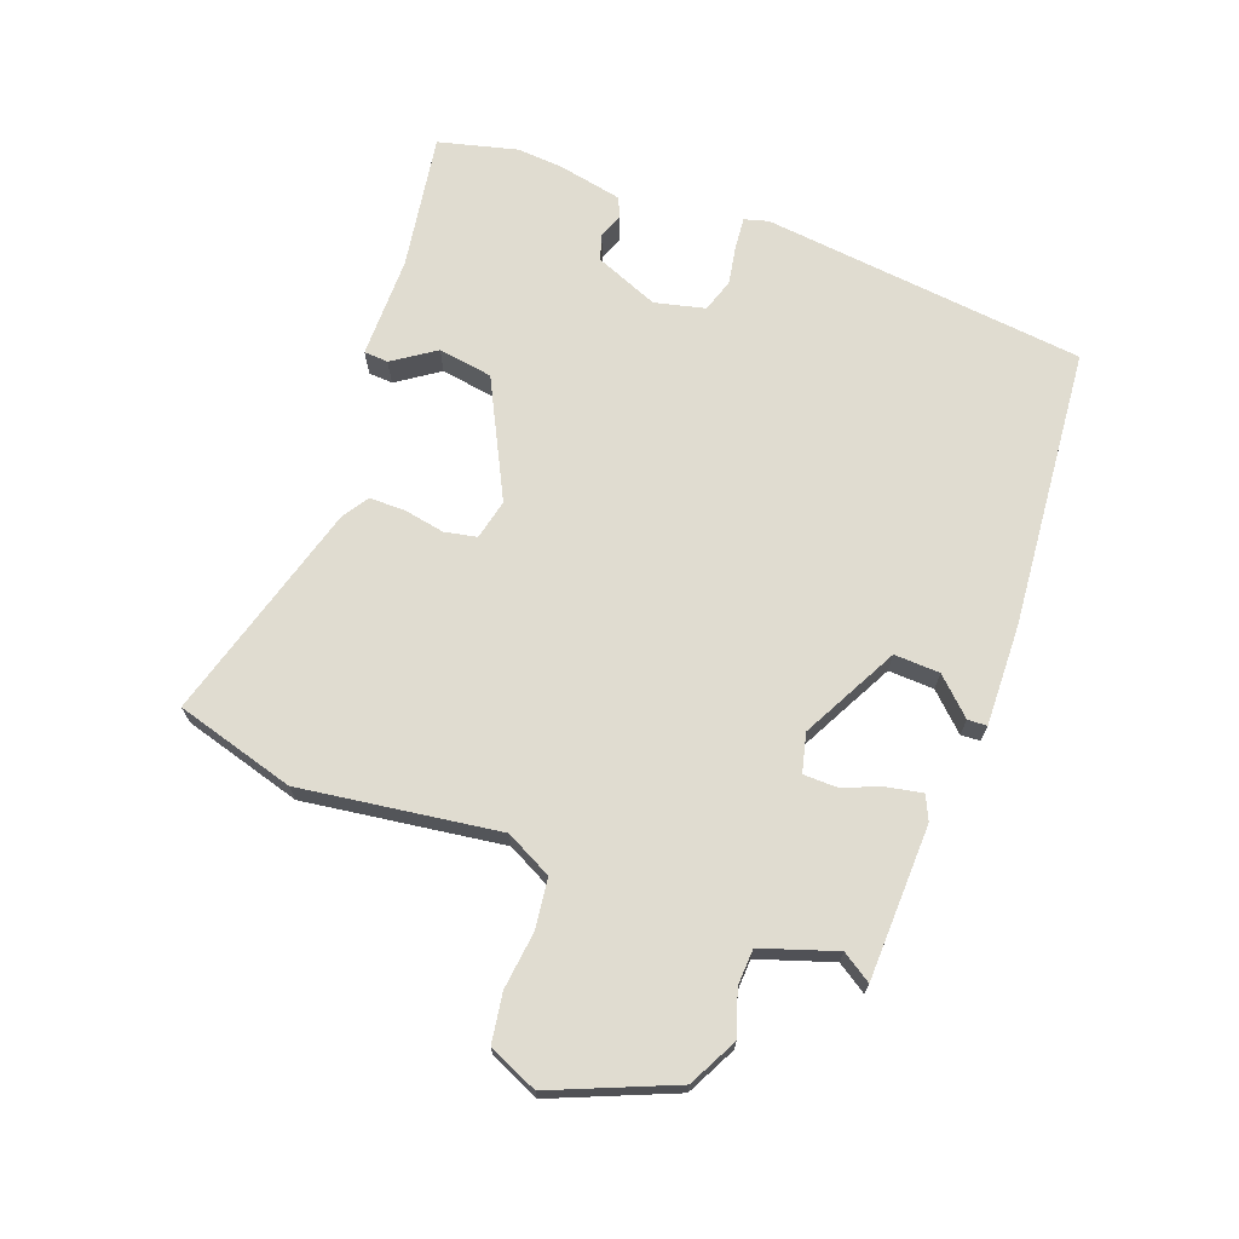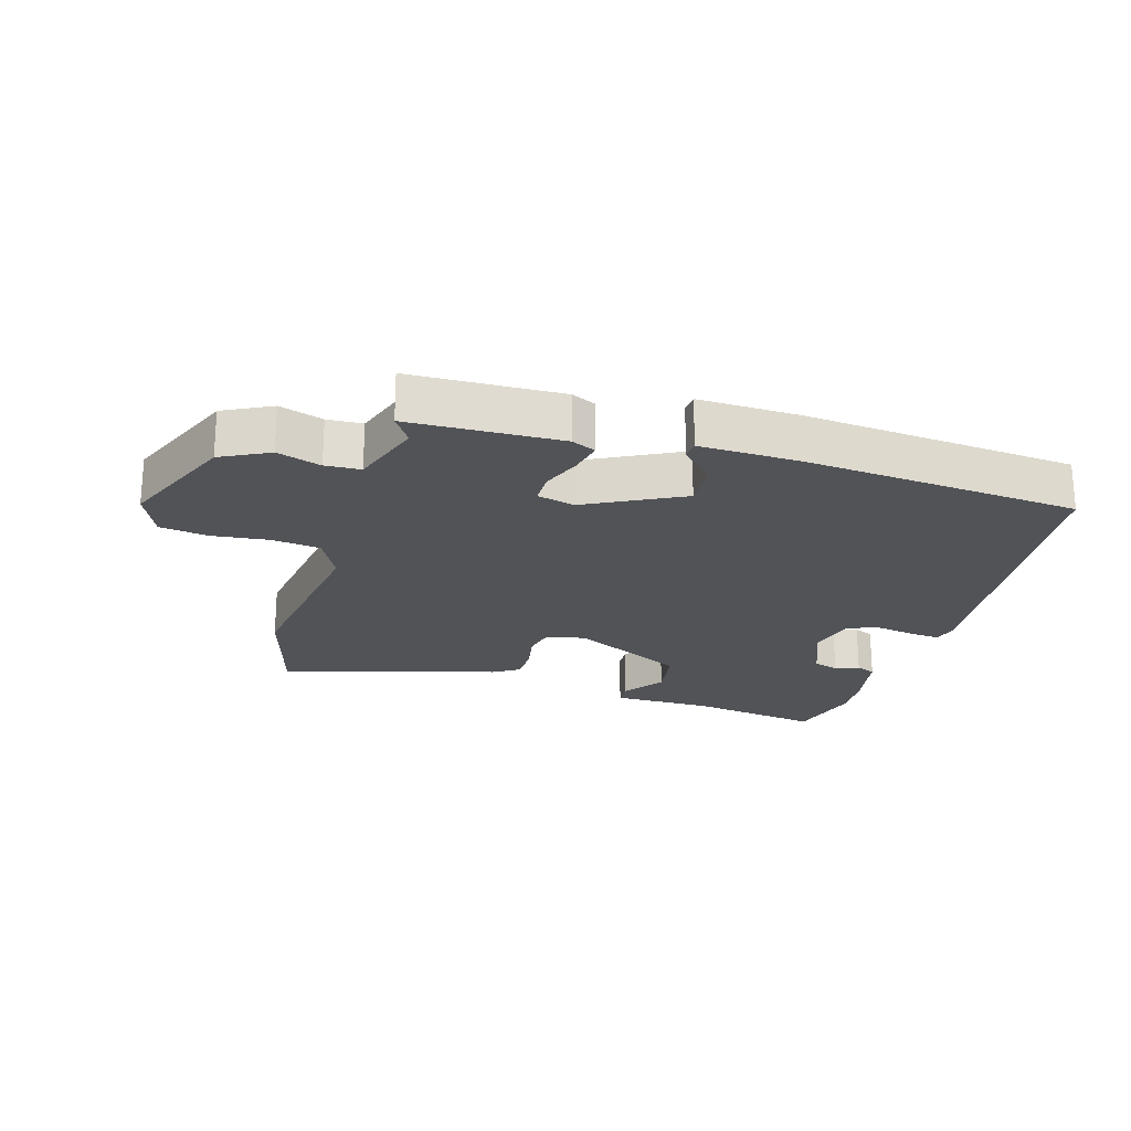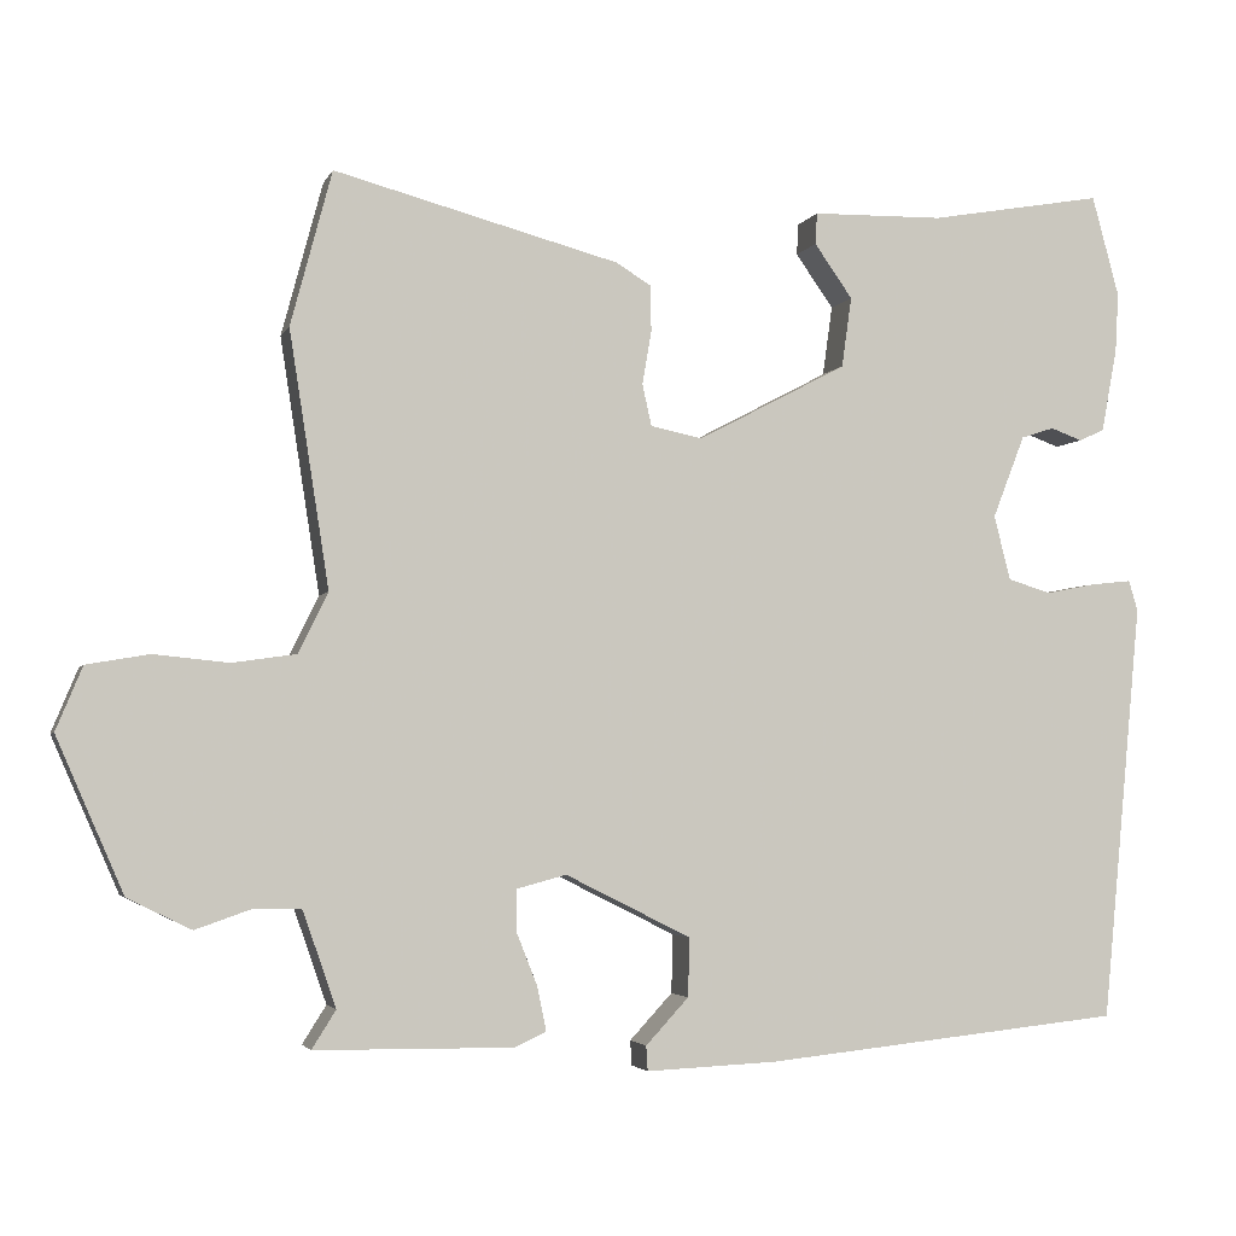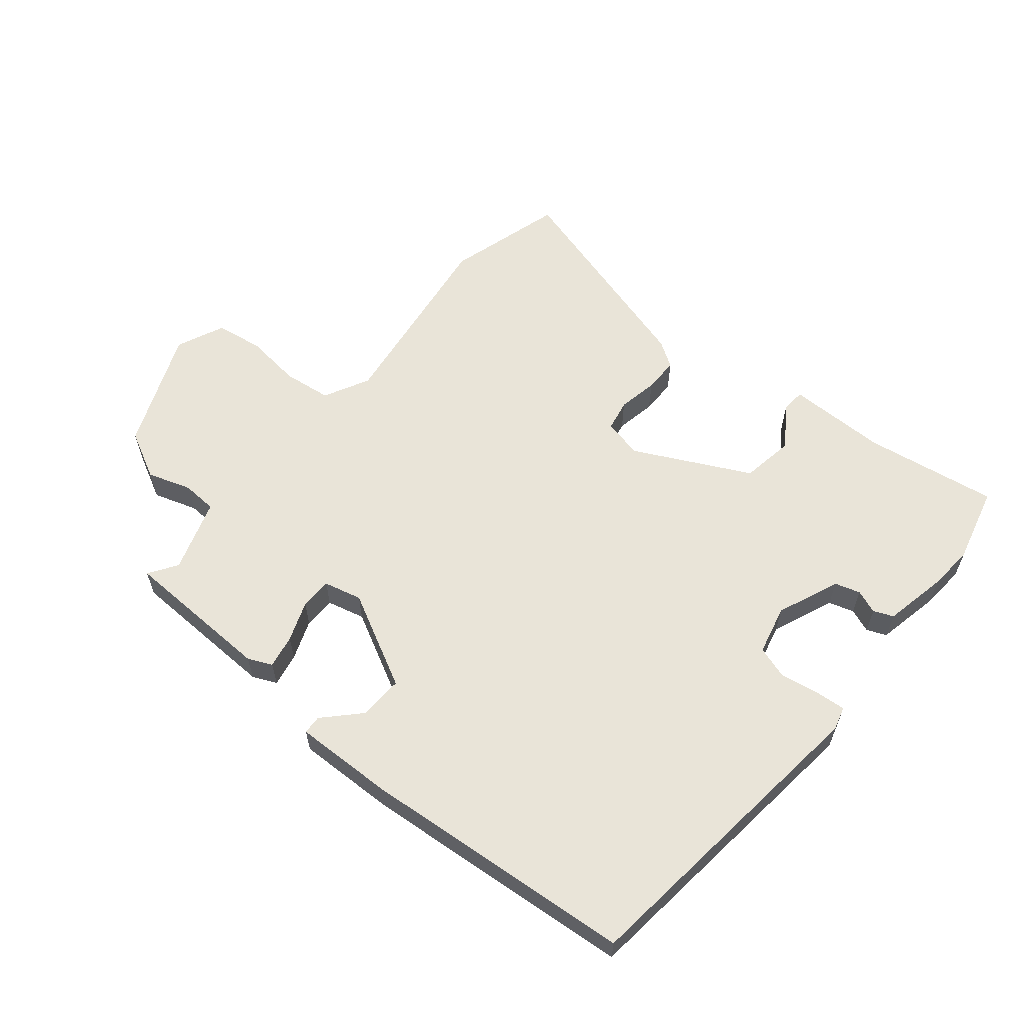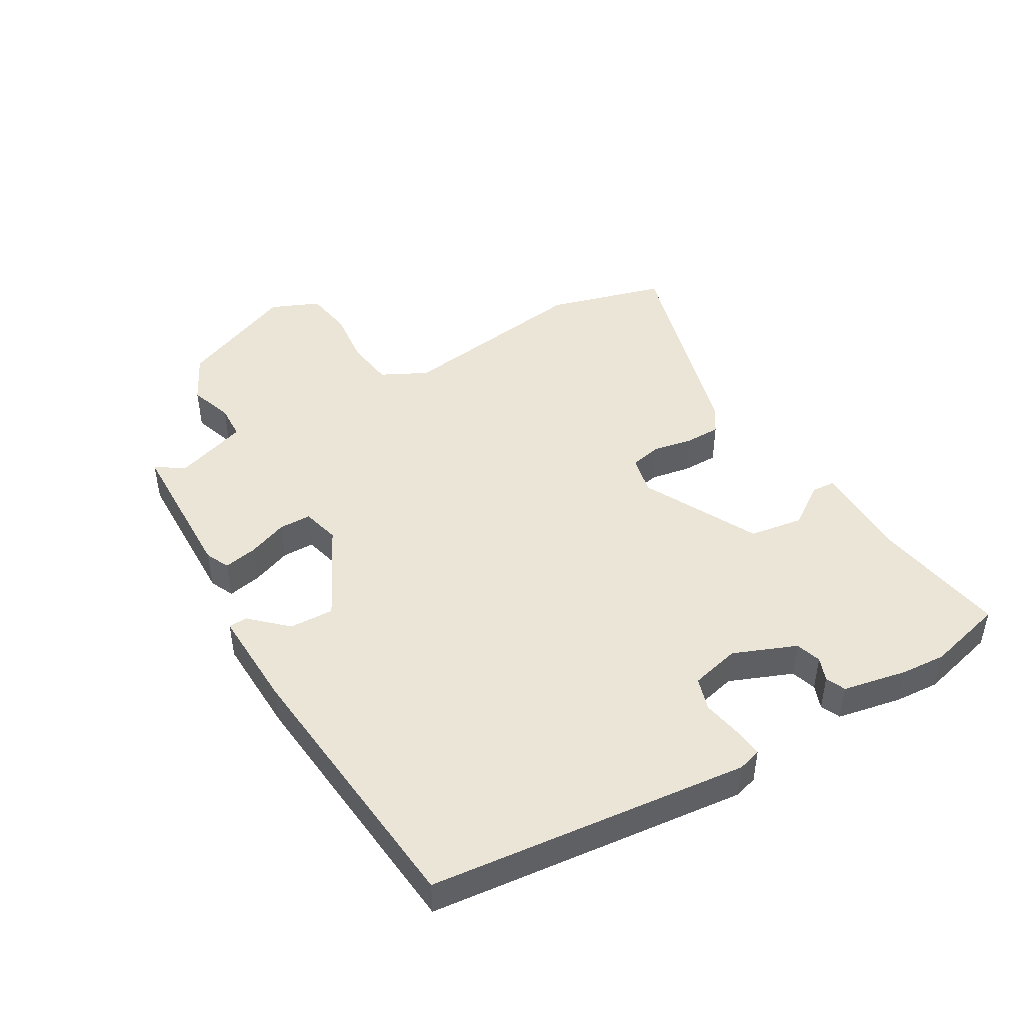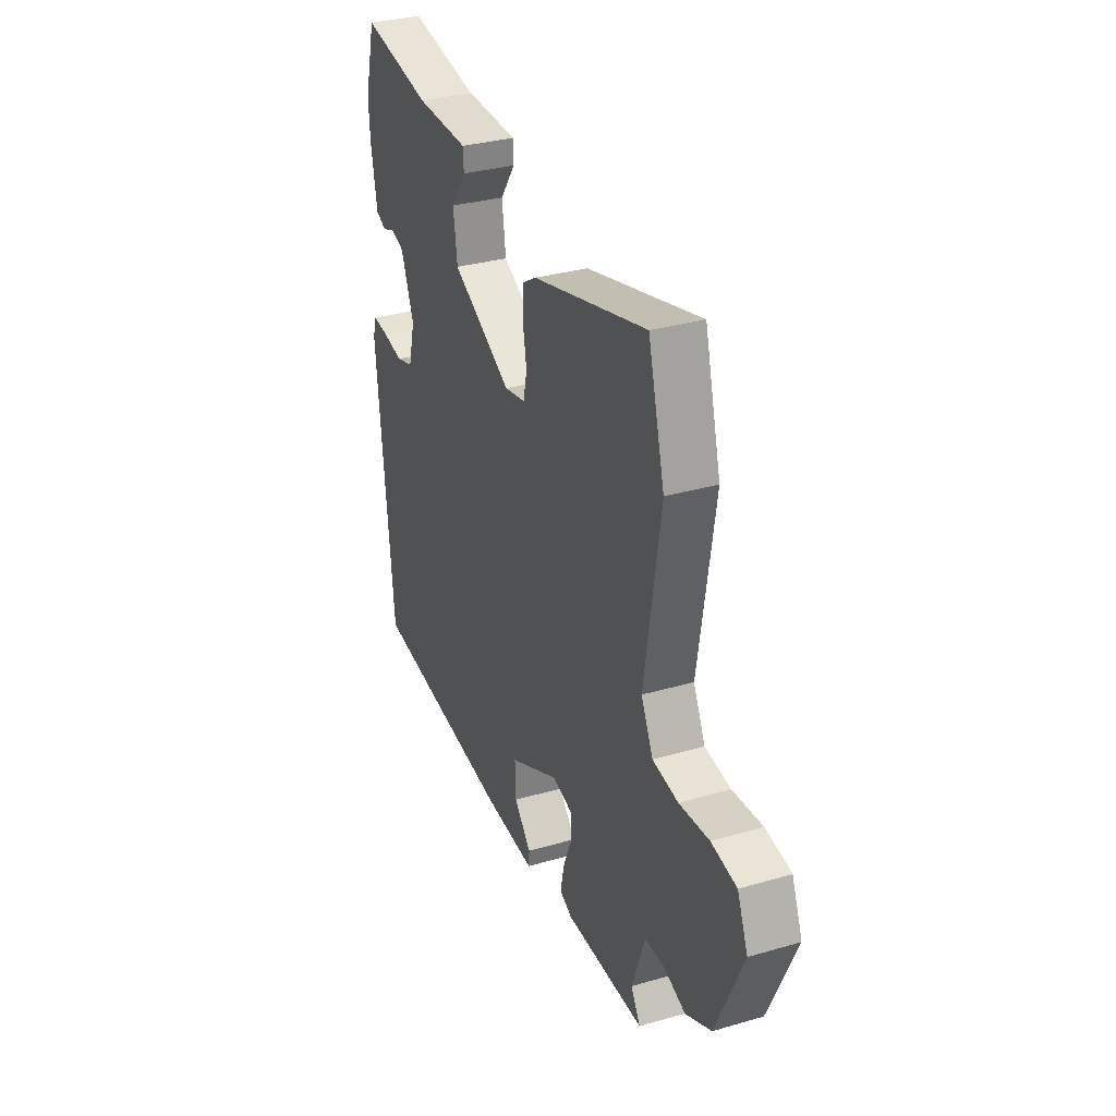
<metadata>
{"format":"obj","ext":"obj","renderer":"f3d","projection":"perspective","resolution":1024,"background":"white","views":[{"elev":69.6,"azim":111.3,"up":"+Y"},{"elev":-22.1,"azim":164.2,"up":"+Y"},{"elev":-3.4,"azim":164.6,"up":"+Z"},{"elev":60.0,"azim":-139.4,"up":"+Y"},{"elev":45.8,"azim":-119.7,"up":"+Y"},{"elev":32.5,"azim":68.0,"up":"+Z"}]}
</metadata>
<code>
v -0.515 0.07 0.444
v -0.482 0.07 0.566
v -0.271 0.07 0.529
v -0.112 0.07 0.526
v -0.11 0.07 0.488
v -0.156 0.07 0.423
v -0.144 0.07 0.338
v 0.037 0.07 0.243
v 0.1 0.07 0.256
v 0.111 0.07 0.306
v 0.1 0.07 0.37
v 0.101 0.07 0.426
v 0.143 0.07 0.452
v 0.488 0.07 0.544
v 0.538 0.07 0.357
v 0.49 0.07 0.049
v 0.526 0.07 -0.024
v 0.603 0.07 -0.035
v 0.693 0.07 -0.026
v 0.769 0.07 -0.039
v 0.801 0.07 -0.116
v 0.72 0.07 -0.302
v 0.643 0.07 -0.34
v 0.574 0.07 -0.316
v 0.518 0.07 -0.318
v 0.478 0.07 -0.433
v 0.507 0.07 -0.479
v 0.267 0.07 -0.482
v 0.229 0.07 -0.464
v 0.24 0.07 -0.411
v 0.265 0.07 -0.348
v 0.265 0.07 -0.297
v 0.205 0.07 -0.281
v 0.053 0.07 -0.357
v 0.055 0.07 -0.428
v 0.107 0.07 -0.484
v 0.105 0.07 -0.514
v -0.054 0.07 -0.507
v -0.489 0.07 -0.462
v -0.537 0.07 0.044
v -0.526 0.07 0.081
v -0.478 0.07 0.076
v -0.416 0.07 0.064
v -0.364 0.07 0.08
v -0.344 0.07 0.158
v -0.383 0.07 0.258
v -0.423 0.07 0.271
v -0.461 0.07 0.257
v -0.492 0.07 0.271
v -0.511 0.07 0.373
v -0.515 0 0.444
v -0.482 0 0.566
v -0.271 0 0.529
v -0.112 0 0.526
v -0.11 0 0.488
v -0.156 0 0.423
v -0.144 0 0.338
v 0.037 0 0.243
v 0.1 0 0.256
v 0.111 0 0.306
v 0.1 0 0.37
v 0.101 0 0.426
v 0.143 0 0.452
v 0.488 0 0.544
v 0.538 0 0.357
v 0.49 0 0.049
v 0.526 0 -0.024
v 0.603 0 -0.035
v 0.693 0 -0.026
v 0.769 0 -0.039
v 0.801 0 -0.116
v 0.72 0 -0.302
v 0.643 0 -0.34
v 0.574 0 -0.316
v 0.518 0 -0.318
v 0.478 0 -0.433
v 0.507 0 -0.479
v 0.267 0 -0.482
v 0.229 0 -0.464
v 0.24 0 -0.411
v 0.265 0 -0.348
v 0.265 0 -0.297
v 0.205 0 -0.281
v 0.053 0 -0.357
v 0.055 0 -0.428
v 0.107 0 -0.484
v 0.105 0 -0.514
v -0.054 0 -0.507
v -0.489 0 -0.462
v -0.537 0 0.044
v -0.526 0 0.081
v -0.478 0 0.076
v -0.416 0 0.064
v -0.364 0 0.08
v -0.344 0 0.158
v -0.383 0 0.258
v -0.423 0 0.271
v -0.461 0 0.257
v -0.492 0 0.271
v -0.511 0 0.373
f 47 48 49 50
f 46 47 50 1
f 40 41 42 43
f 38 39 40 43
f 38 43 44
f 35 36 37 38
f 34 35 38 44
f 33 34 44 45
f 28 29 30 31
f 26 27 28 31
f 25 26 31 32
f 24 25 32 33
f 22 23 24
f 18 19 20 21
f 17 18 21 22
f 13 14 15 16
f 13 16 17
f 10 11 12 13
f 10 13 17 22
f 3 4 5 6
f 3 6 7
f 46 1 2 3
f 46 3 7
f 45 46 7 8
f 33 45 8 9
f 22 24 33
f 9 10 22 33
f 100 99 98 97
f 51 100 97 96
f 93 92 91 90
f 93 90 89 88
f 94 93 88
f 88 87 86 85
f 94 88 85 84
f 95 94 84 83
f 81 80 79 78
f 81 78 77 76
f 82 81 76 75
f 83 82 75 74
f 74 73 72
f 71 70 69 68
f 72 71 68 67
f 66 65 64 63
f 67 66 63
f 63 62 61 60
f 72 67 63 60
f 56 55 54 53
f 57 56 53
f 53 52 51 96
f 57 53 96
f 58 57 96 95
f 59 58 95 83
f 83 74 72
f 83 72 60 59
f 1 51 52 2
f 2 52 53 3
f 3 53 54 4
f 4 54 55 5
f 5 55 56 6
f 6 56 57 7
f 7 57 58 8
f 8 58 59 9
f 9 59 60 10
f 10 60 61 11
f 11 61 62 12
f 12 62 63 13
f 13 63 64 14
f 14 64 65 15
f 15 65 66 16
f 16 66 67 17
f 17 67 68 18
f 18 68 69 19
f 19 69 70 20
f 20 70 71 21
f 21 71 72 22
f 22 72 73 23
f 23 73 74 24
f 24 74 75 25
f 25 75 76 26
f 26 76 77 27
f 27 77 78 28
f 28 78 79 29
f 29 79 80 30
f 30 80 81 31
f 31 81 82 32
f 32 82 83 33
f 33 83 84 34
f 34 84 85 35
f 35 85 86 36
f 36 86 87 37
f 37 87 88 38
f 38 88 89 39
f 39 89 90 40
f 40 90 91 41
f 41 91 92 42
f 42 92 93 43
f 43 93 94 44
f 44 94 95 45
f 45 95 96 46
f 46 96 97 47
f 47 97 98 48
f 48 98 99 49
f 49 99 100 50
f 50 100 51 1

</code>
